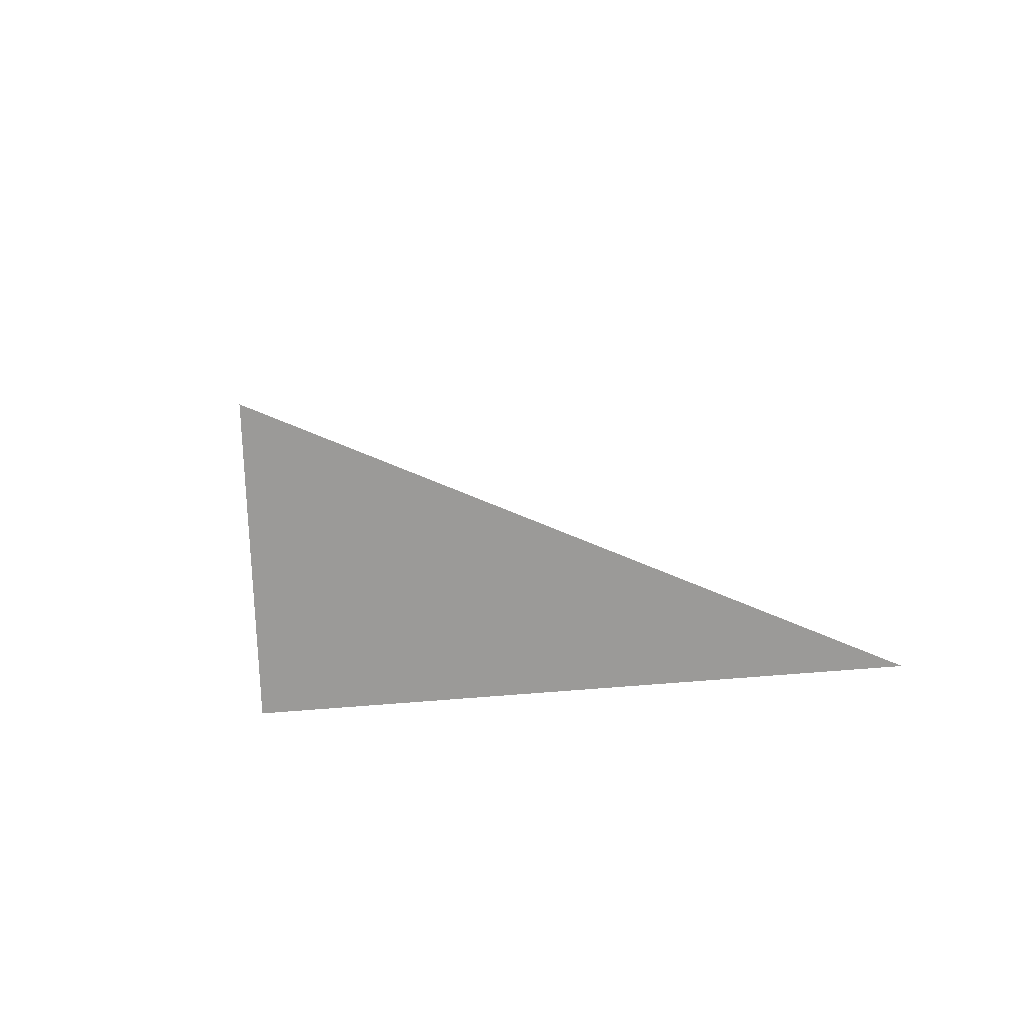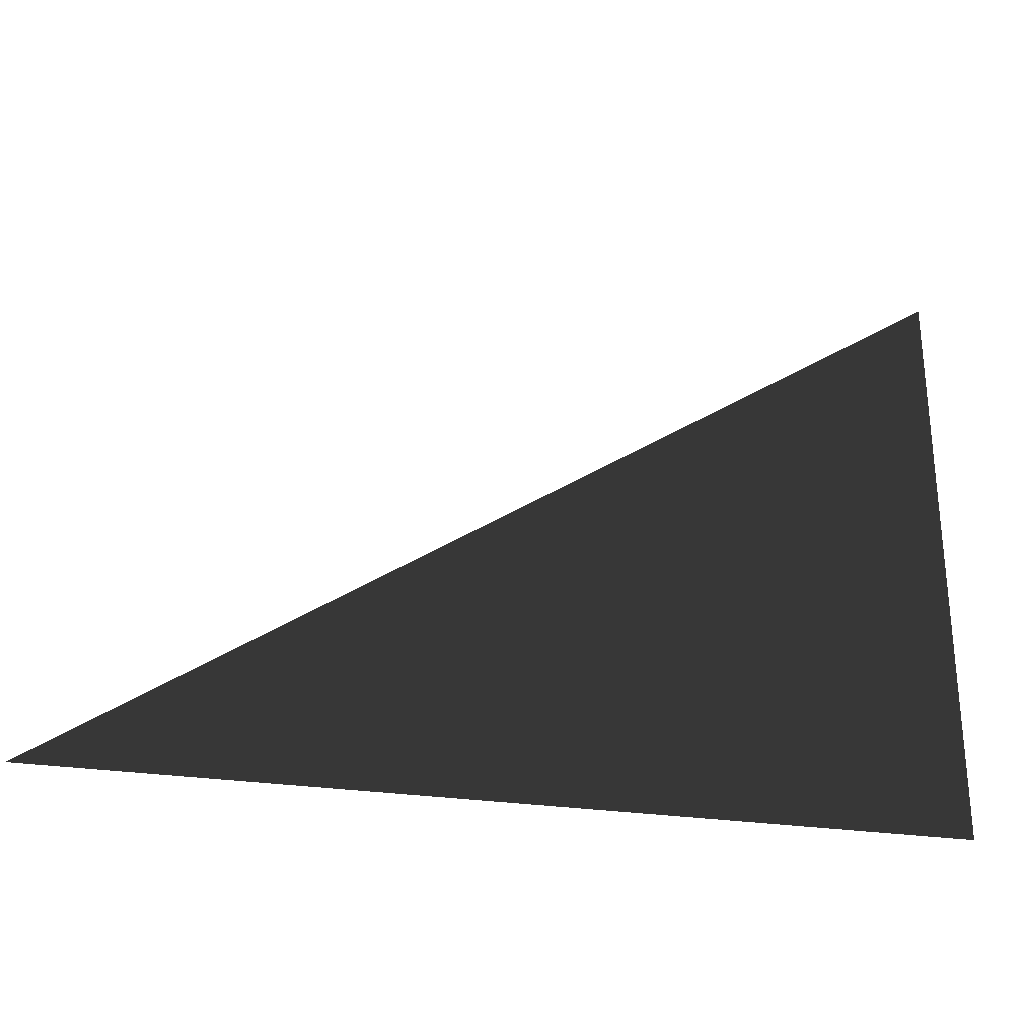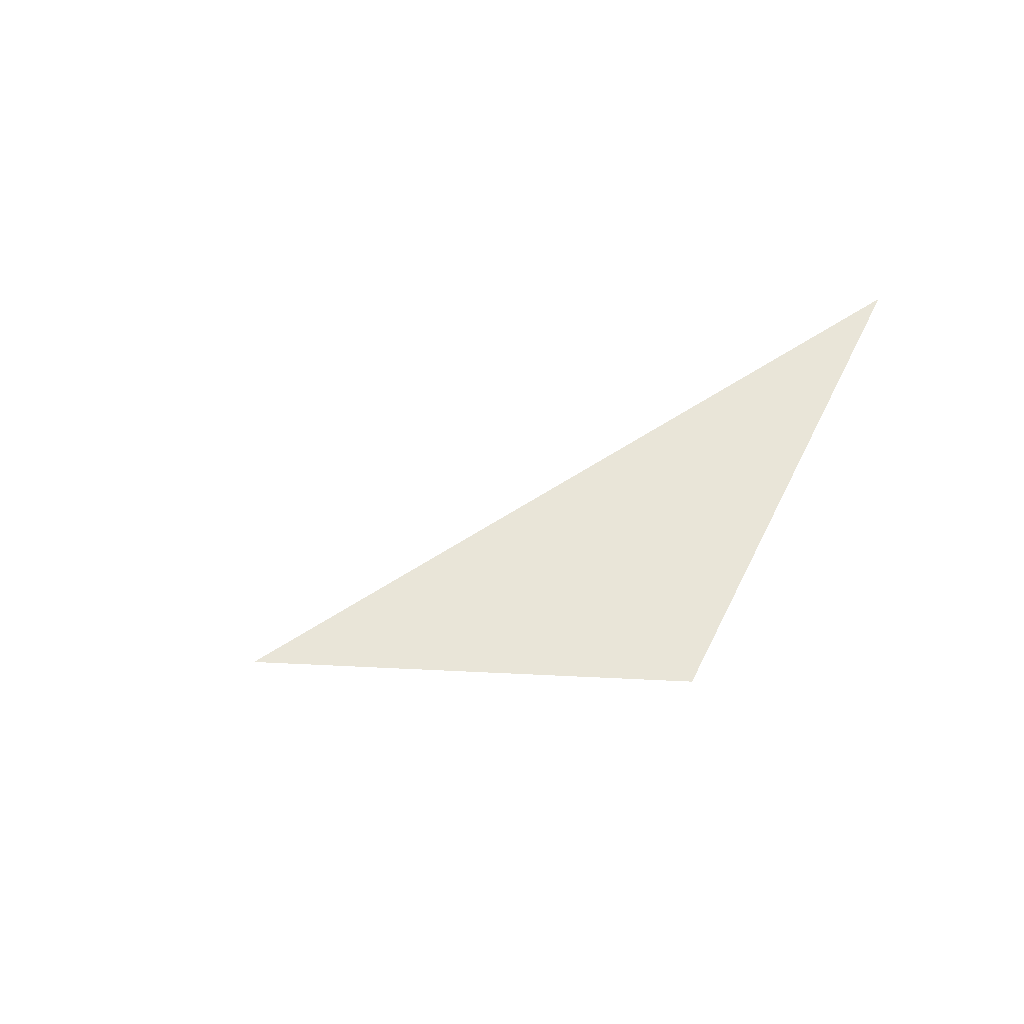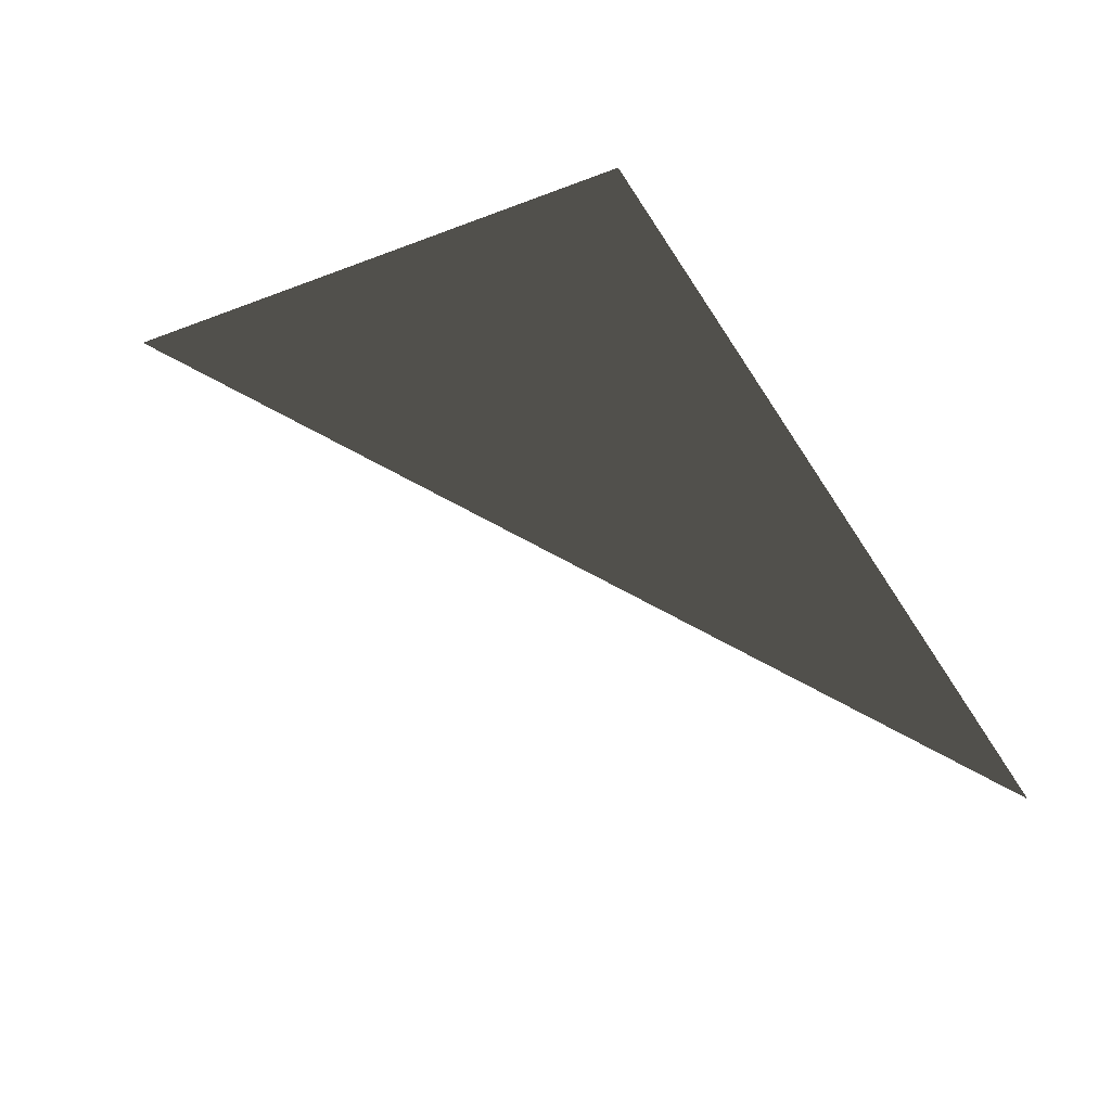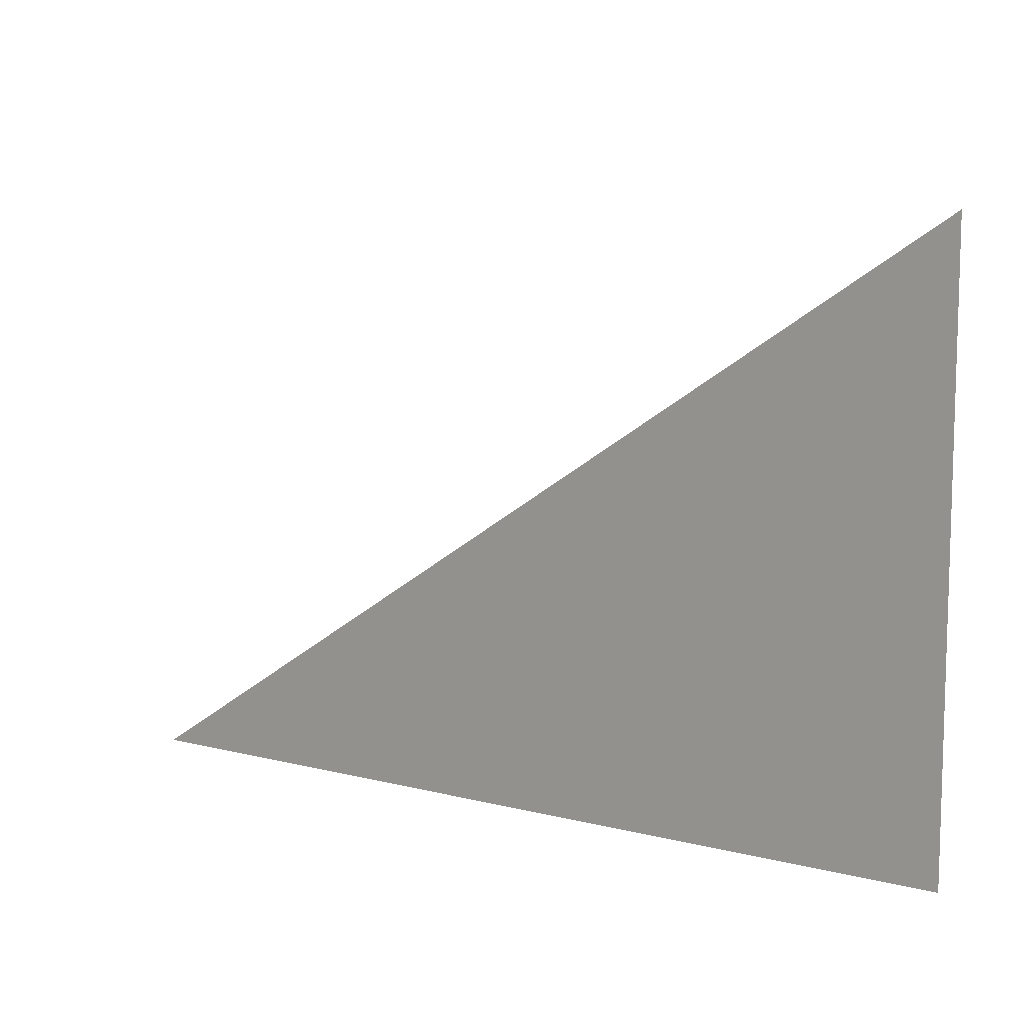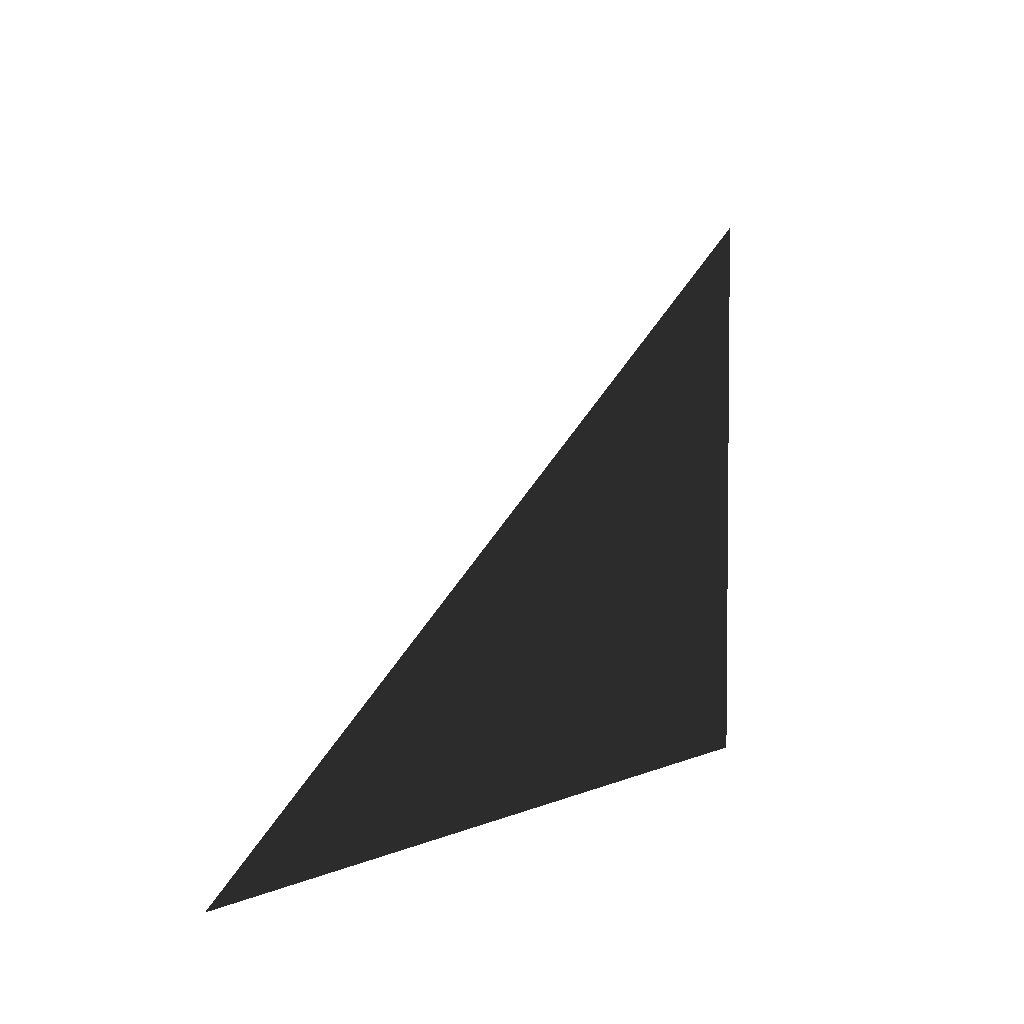
<metadata>
{"format":"obj","ext":"obj","renderer":"f3d","projection":"perspective","resolution":1024,"background":"white","views":[{"elev":21.4,"azim":80.8,"up":"+Z"},{"elev":-27.8,"azim":-13.1,"up":"+Y"},{"elev":-29.0,"azim":-96.3,"up":"+Z"},{"elev":59.6,"azim":-115.6,"up":"+Z"},{"elev":9.6,"azim":33.5,"up":"+Y"},{"elev":3.9,"azim":-56.6,"up":"+Y"}]}
</metadata>
<code>
v -4.528 0.05 1
v 1.582e-06 3.05 1
v 1.839e-06 0.05 1
g stairs_C_9392_779
f 1 3 2

</code>
